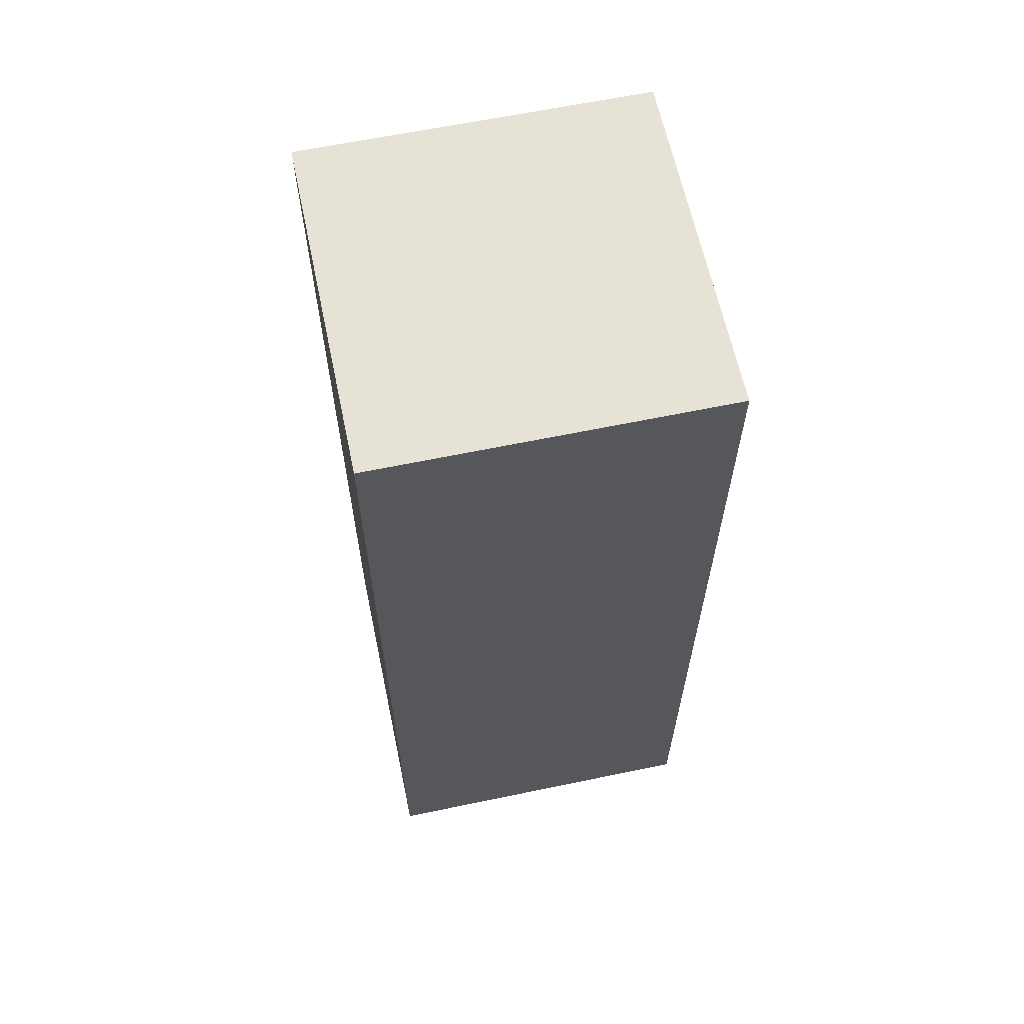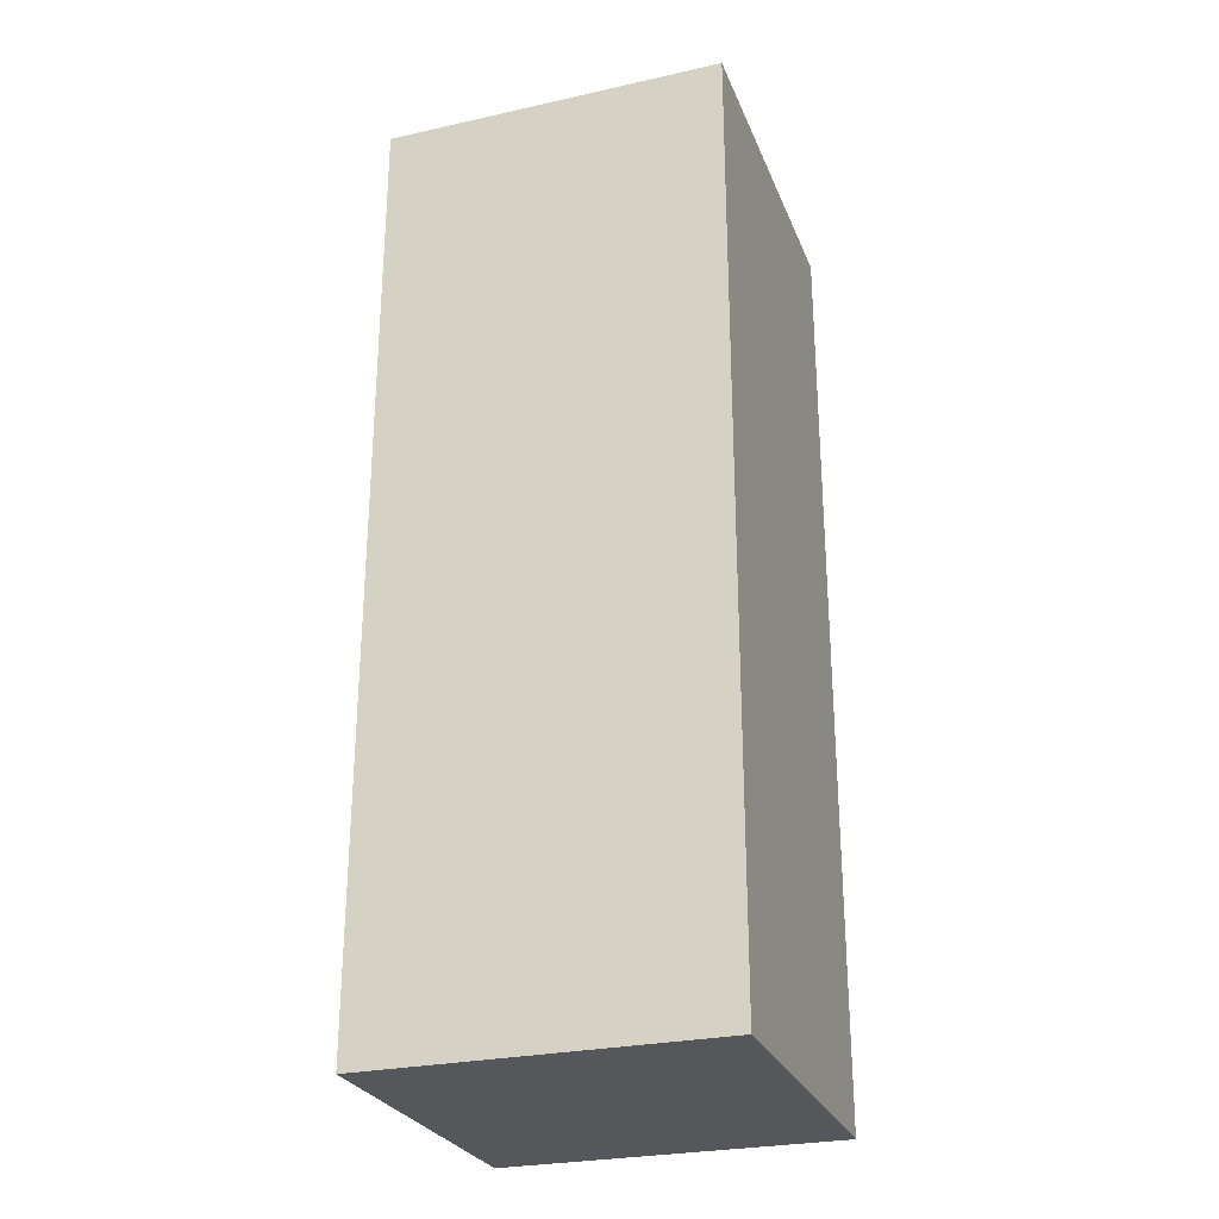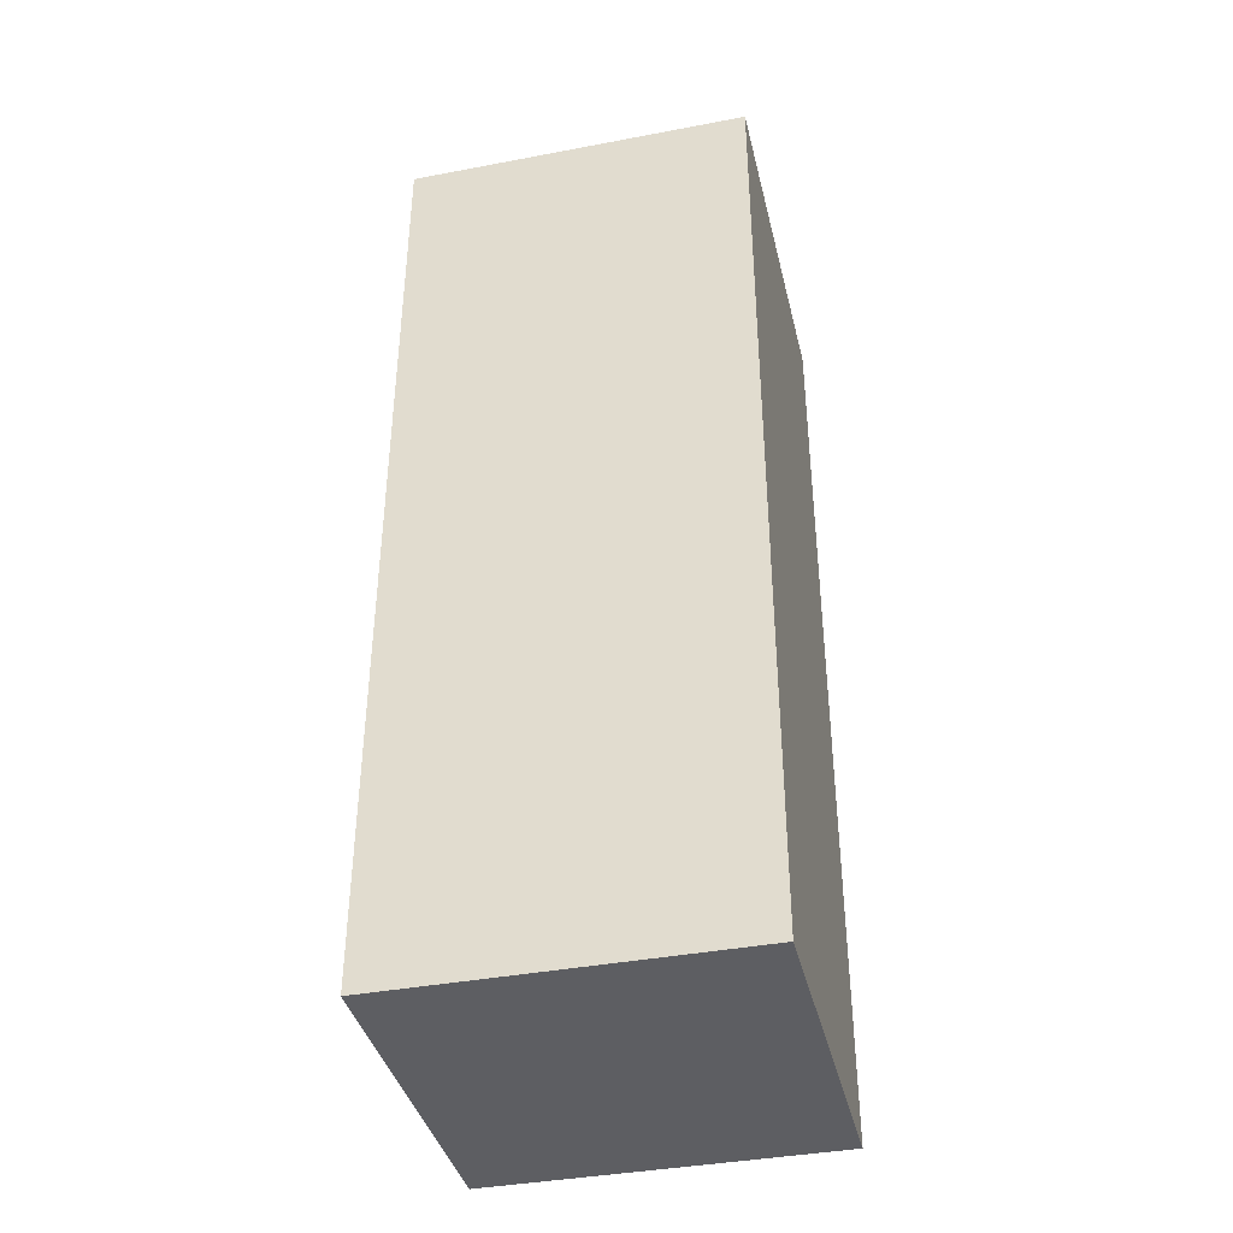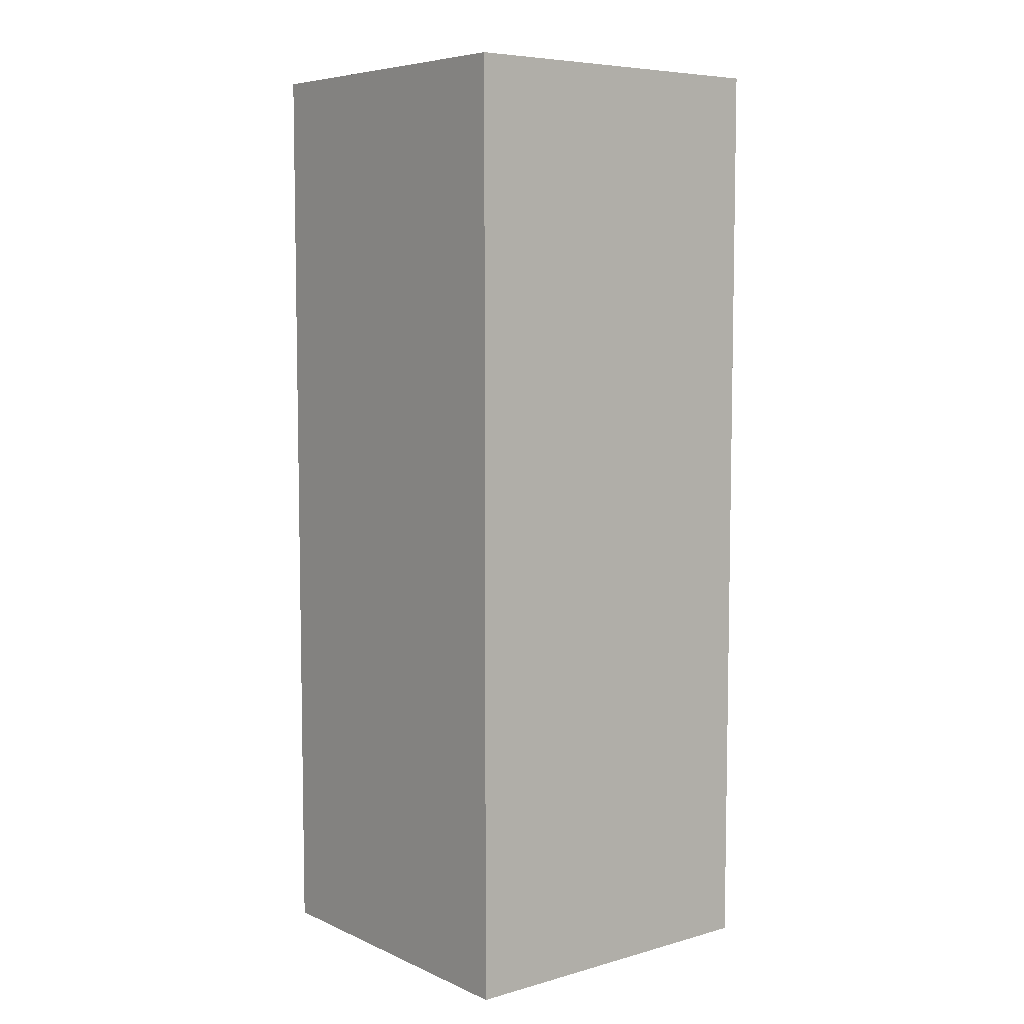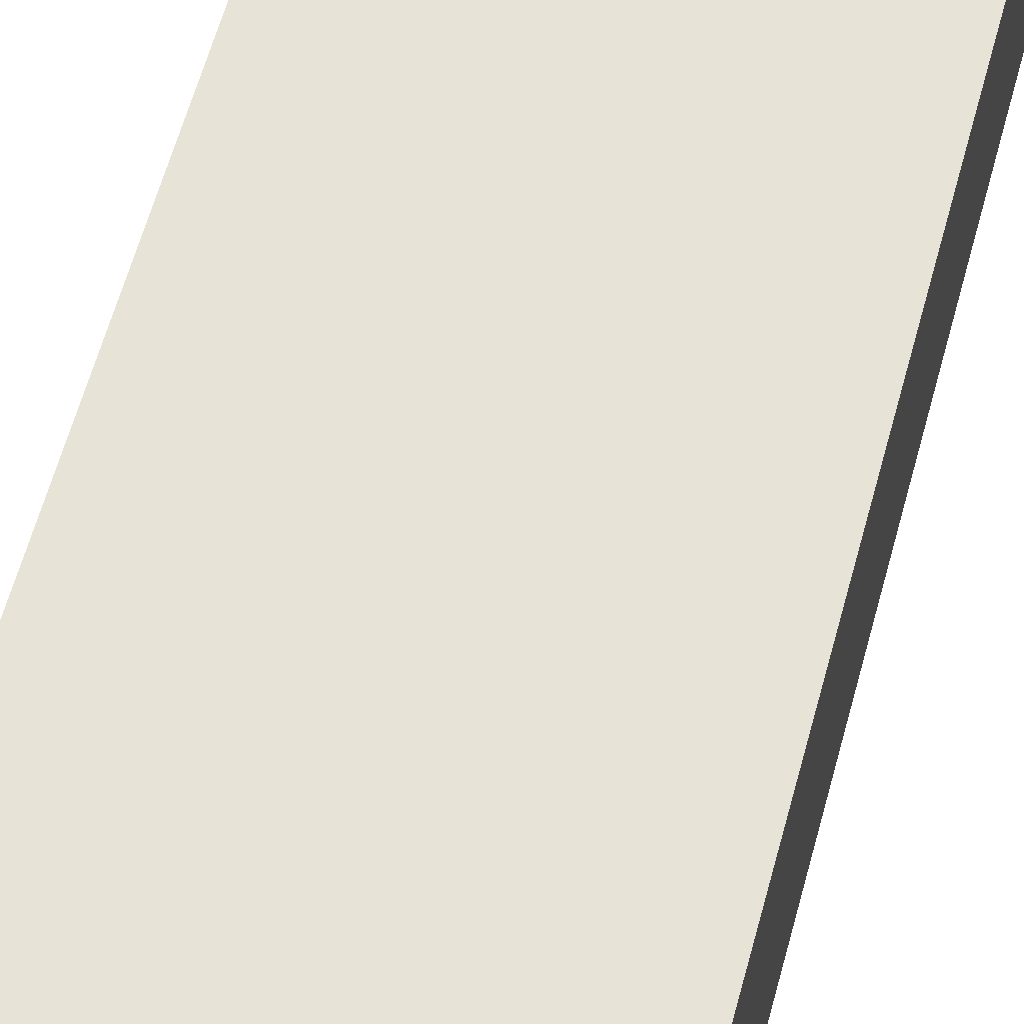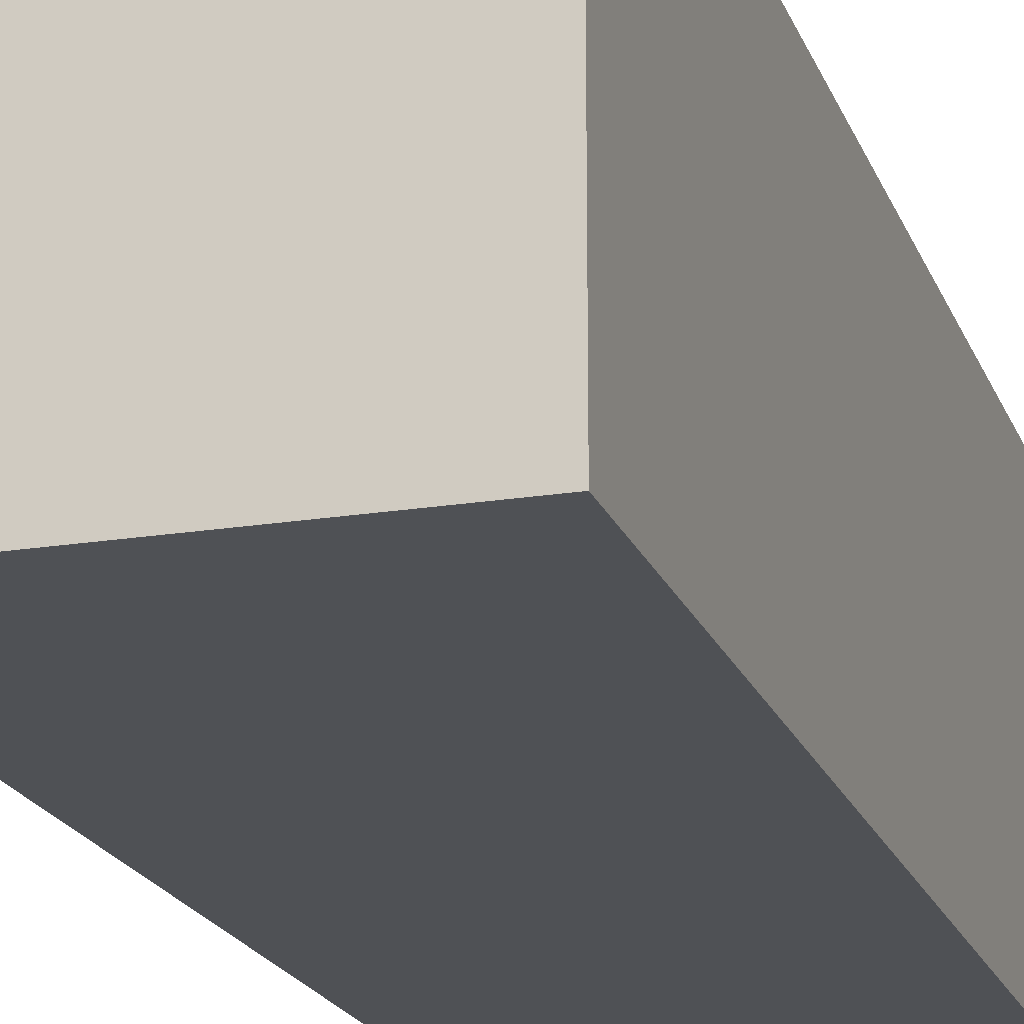
<metadata>
{"format":"obj","ext":"obj","renderer":"f3d","projection":"perspective","resolution":1024,"background":"white","views":[{"elev":63.1,"azim":78.1,"up":"+Y"},{"elev":-27.3,"azim":-161.1,"up":"+Y"},{"elev":-39.3,"azim":103.3,"up":"+Y"},{"elev":6.7,"azim":-128.7,"up":"+Y"},{"elev":62.4,"azim":-164.6,"up":"+Z"},{"elev":-19.7,"azim":-163.1,"up":"+Z"}]}
</metadata>
<code>
o
v -0.3 0 0.3
v -0.3 0 -0.1
v -0.3 1.1 0.3
v -0.3 1.1 -0.1
v 0.1 0 0.3
v 0.1 0 -0.1
v 0.1 1.1 0.3
v 0.1 1.1 -0.1
v -0.3 0 0.3
v -0.3 1.1 0.3
v 0.1 0 0.3
v 0.1 1.1 0.3
v -0.3 0 -0.1
v -0.3 1.1 -0.1
v 0.1 0 -0.1
v 0.1 1.1 -0.1
v -0.3 0 0.3
v 0.1 0 0.3
v -0.3 0 -0.1
v 0.1 0 -0.1
v -0.3 1.1 0.3
v 0.1 1.1 0.3
v -0.3 1.1 -0.1
v 0.1 1.1 -0.1
f 3 2 1
f 4 2 3
f 5 6 7
f 7 6 8
f 11 10 9
f 12 10 11
f 13 14 15
f 15 14 16
f 19 18 17
f 20 18 19
f 21 22 23
f 23 22 24

</code>
